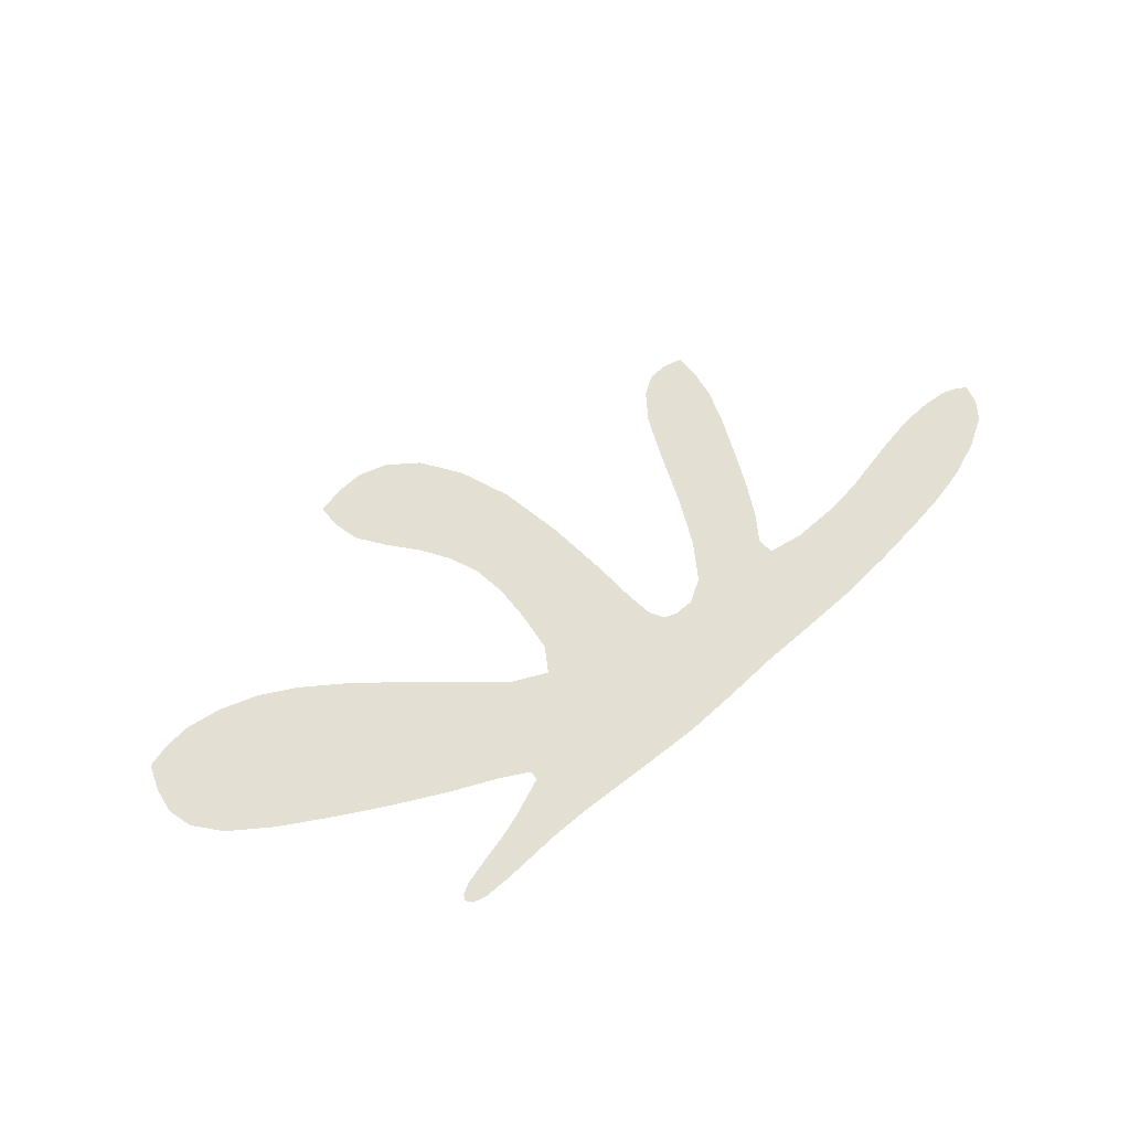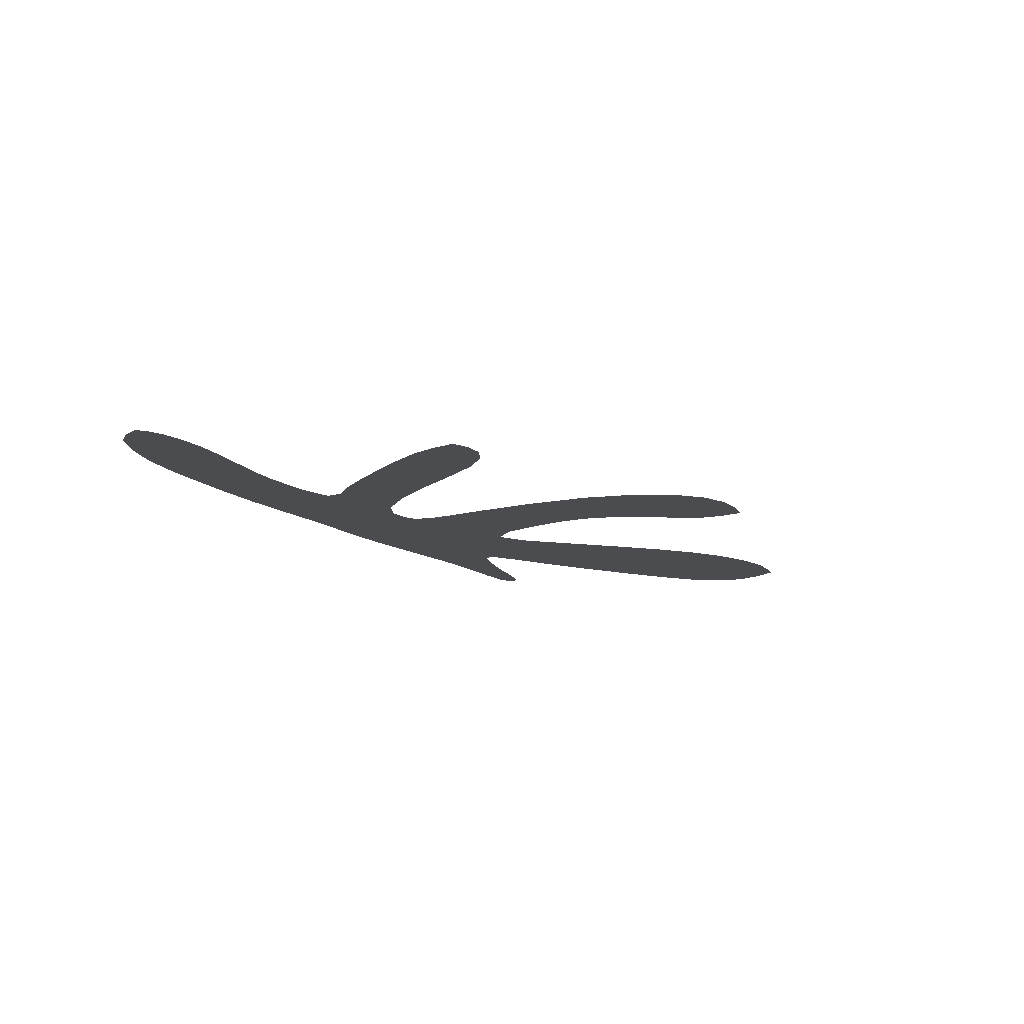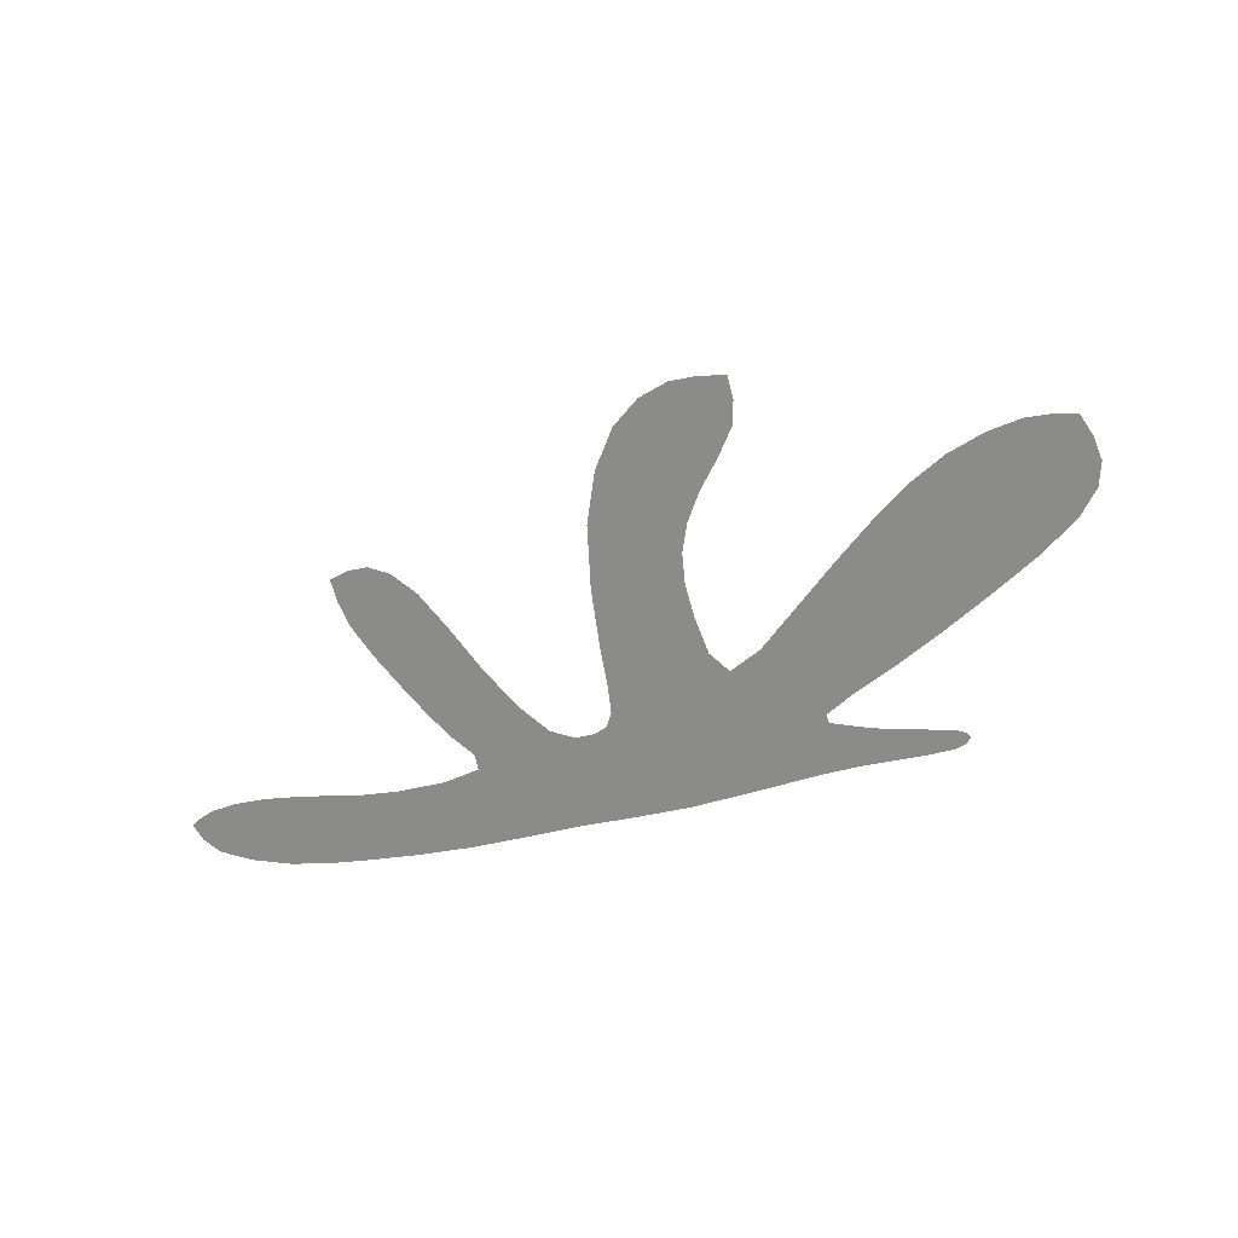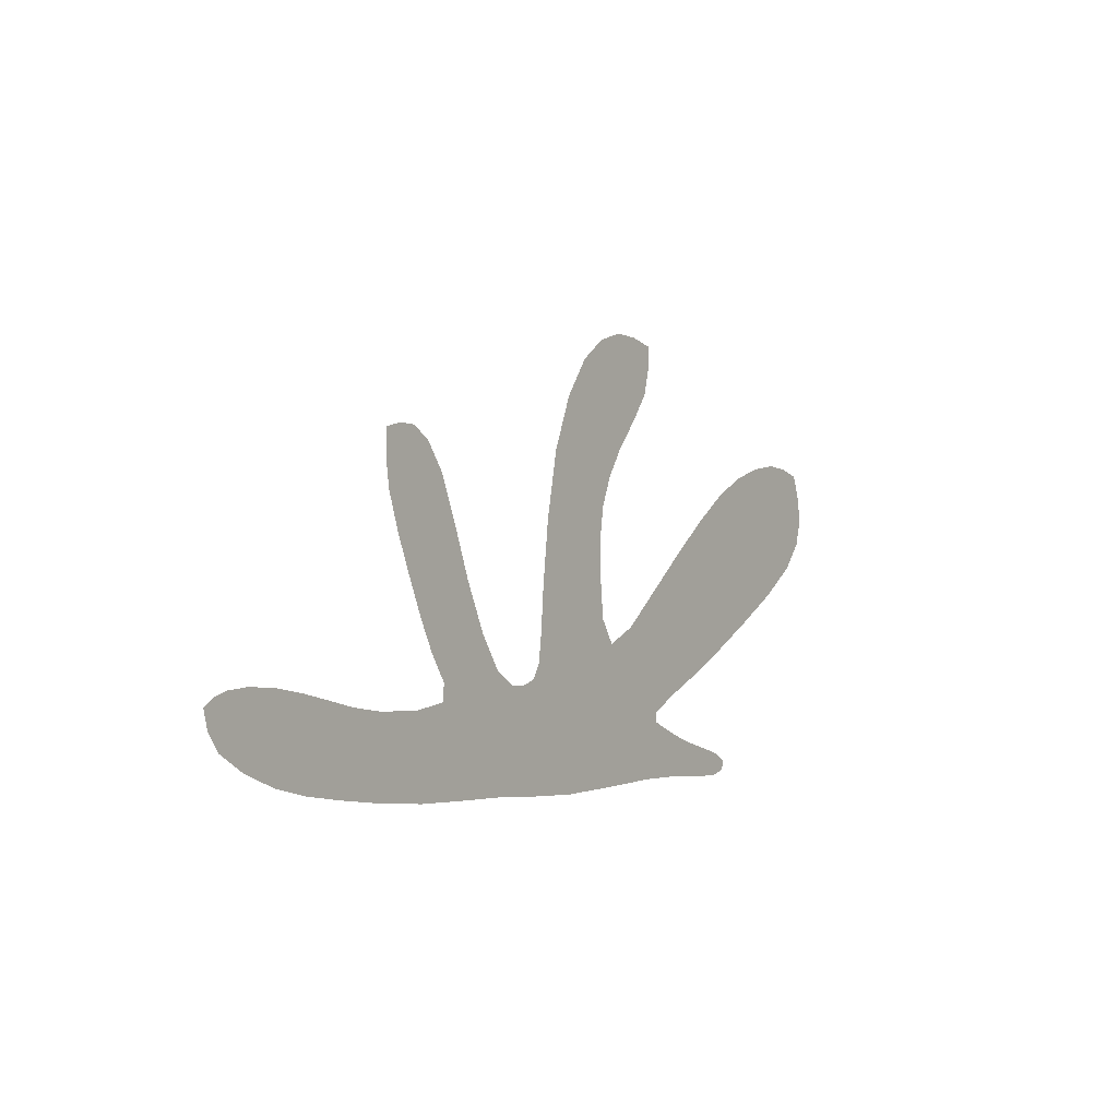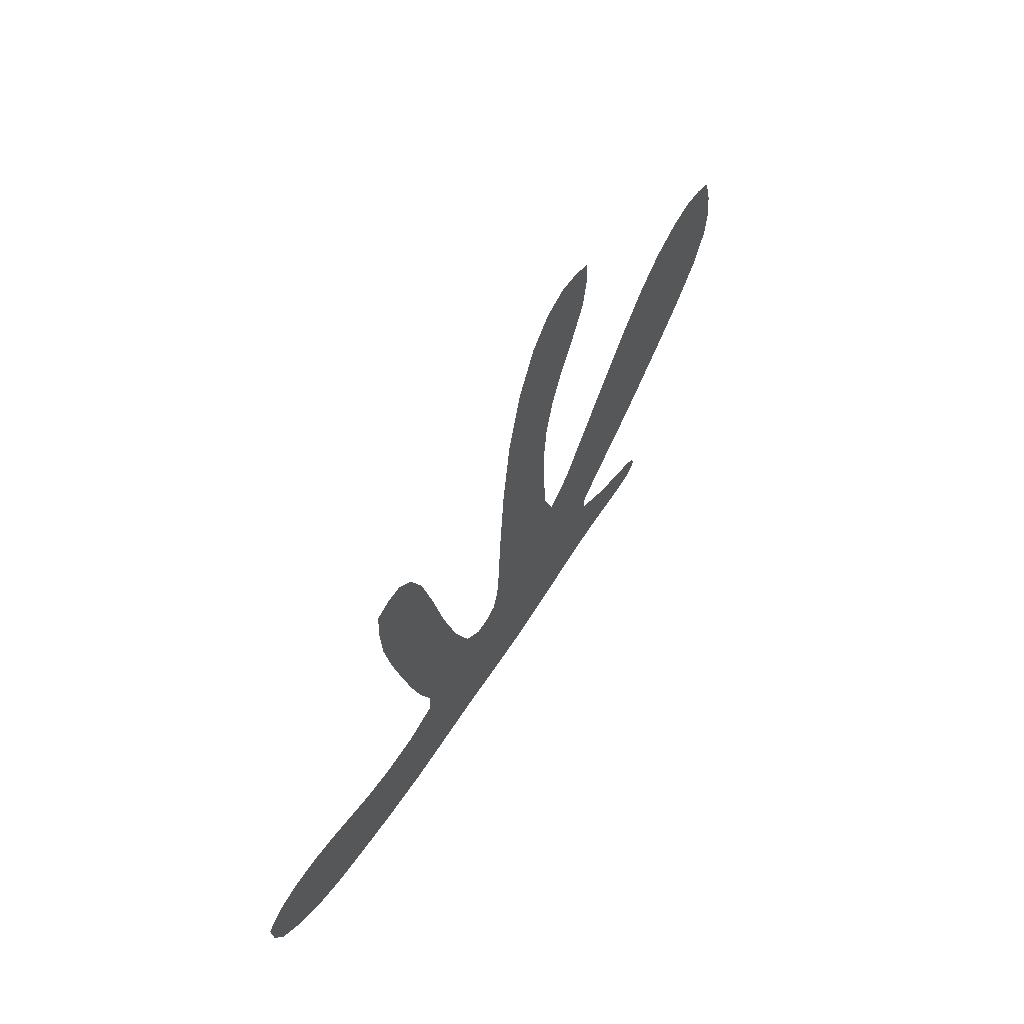
<metadata>
{"format":"obj","ext":"obj","renderer":"f3d","projection":"perspective","resolution":1024,"background":"white","views":[{"elev":66.5,"azim":-39.8,"up":"+Z"},{"elev":-14.7,"azim":125.3,"up":"+Z"},{"elev":-63.7,"azim":-165.6,"up":"+Z"},{"elev":-0.9,"azim":124.7,"up":"+Y"},{"elev":48.6,"azim":118.4,"up":"+Y"}]}
</metadata>
<code>
v -3.601 0.03036 0
v -6.047 3.551 0
v -5.879 4.212 0
v 6.009 1.536 0
v -3.828 0.1572 0
v -3.657 0.3095 0
v -2.869 0.5237 0
v -2.093 0.9444 0
v -4.42 2.099 0
v -5.211 4.333 0
v -3.225 3.49 0
v -1.037 1.867 0
v -0.7794 2.729 0
v -0.8383 3.62 0
v -1.239 4.373 0
v -1.816 5.097 0
v -1.905 5.74 0
v -1.198 5.839 0
v -0.42 5.443 0
v 0.2067 4.271 0
v 0.4764 2.602 0
v 0.5721 1.662 0
v 0.8566 1.412 0
v 1.408 1.595 0
v 1.993 2.665 0
v 2.49 3.899 0
v 2.99 4.404 0
v 3.489 4.351 0
v 3.437 3.663 0
v 3.073 2.7 0
v 2.663 1.829 0
v 2.458 1.274 0
v 3.57 1.217 0
v 5.306 1.542 0
v 6.334 1.384 0
v -1.855 0.08803 0
v 6.114 0.9105 0
v 5.282 0.5001 0
v 4.267 0.2998 0
v 2.855 0.1462 0
v 1.343 0.1062 0
v -0.08763 0.02849 0
v -5.654 2.867 0
v -3.091 1.419 0
v -2.056 2.547 0
v -4.23 4.104 0
v 4.419 1.368 0
v -2.324 0.7277 0
v -2.782 0.06021 0
v 4.808 0.3835 0
v 5.294 1.021 0
v 4.862 1.466 0
v 2.09 0.1227 0
v 3.213 0.6815 0
v 2.94 1.198 0
v 3.599 0.213 0
v 4.025 1.28 0
v 6.053 1.217 0
v 6.275 1.145 0
v 6.201 1.47 0
v 5.75 0.6857 0
v 5.699 1.562 0
v -3.626 0.1697 0
v -3.799 0.2279 0
v -3.766 0.08057 0
v -1.096 0.5444 0
v -2.104 0.8183 0
v -2.089 0.4078 0
v -1.007 0.05353 0
v -2.826 0.2919 0
v -3.291 0.4126 0
v -3.231 0.03288 0
v -2.563 0.6291 0
v -2.385 0.08442 0
v -0.4354 0.8952 0
v 0.6801 1.475 0
v -3.822 2.794 0
v -3.744 1.74 0
v -2.574 1.983 0
v -2.651 3.039 0
v -1.492 5.458 0
v -1.559 5.822 0
v -1.904 5.425 0
v -5.951 3.217 0
v -4.942 3.485 0
v -4.742 4.267 0
v -5.621 3.932 0
v -5.1 2.484 0
v -3.738 3.845 0
v -5.572 4.297 0
v -5.999 3.882 0
v -0.3158 3.945 0
v -0.0711 4.951 0
v -0.8298 4.908 0
v -0.9974 4.005 0
v -0.8069 5.725 0
v -1.553 4.742 0
v -0.1046 1.606 0
v 0.5223 2.027 0
v -0.1515 2.665 0
v -0.8353 2.185 0
v 0.3802 3.419 0
v -0.773 3.201 0
v -2.481 1.149 0
v -1.432 1.239 0
v -1.481 2.072 0
v 1.787 1.367 0
v 2.446 1.496 0
v 2.328 2.247 0
v 1.708 2.049 0
v 0.6564 0.06042 0
v 1.07 0.7591 0
v 0.4095 0.7539 0
v 1.873 0.7551 0
v 1.112 1.417 0
v 2.87 2.237 0
v 2.781 3.299 0
v 2.248 3.327 0
v 3.28 3.197 0
v 3.203 4.023 0
v 2.739 4.245 0
v 3.489 4.032 0
v 3.24 4.415 0
v 4.343 0.8342 0
v -3.197 2.389 0
v -1.674 5.585 0
v -5.347 3.742 0
v -4.419 3.165 0
v -5.754 4.049 0
v -0.5343 4.478 0
v -1.18 5.234 0
v -0.1565 2.106 0
v -0.1964 3.31 0
v -1.981 1.611 0
v 2.077 1.773 0
v 0.7099 0.4994 0
v 1.44 1.039 0
v 2.559 2.782 0
v 3.009 3.721 0
v 3.323 4.18 0
v 4.835 0.925 0
v 2.515 0.6602 0
v 3.812 0.7463 0
v 6.206 1.282 0
v 5.725 1.124 0
v -3.767 0.1533 0
v -1.555 0.4359 0
v -3.261 0.2227 0
v -2.474 0.3567 0
v -0.9365 0.8367 0
v 0.1111 1.139 0
v -3.601 0.03036 0
v -6.047 3.551 0
v -5.879 4.212 0
v 6.009 1.536 0
v -3.828 0.1572 0
v -3.657 0.3095 0
v -2.869 0.5237 0
v -2.093 0.9444 0
v -4.42 2.099 0
v -5.211 4.333 0
v -3.225 3.49 0
v -1.037 1.867 0
v -0.7794 2.729 0
v -0.8383 3.62 0
v -1.239 4.373 0
v -1.816 5.097 0
v -1.905 5.74 0
v -1.198 5.839 0
v -0.42 5.443 0
v 0.2067 4.271 0
v 0.4764 2.602 0
v 0.5721 1.662 0
v 0.8566 1.412 0
v 1.408 1.595 0
v 1.993 2.665 0
v 2.49 3.899 0
v 2.99 4.404 0
v 3.489 4.351 0
v 3.437 3.663 0
v 3.073 2.7 0
v 2.663 1.829 0
v 2.458 1.274 0
v 3.57 1.217 0
v 5.306 1.542 0
v 6.334 1.384 0
v -1.855 0.08803 0
v 6.114 0.9105 0
v 5.282 0.5001 0
v 4.267 0.2998 0
v 2.855 0.1462 0
v 1.343 0.1062 0
v -0.08763 0.02849 0
v -5.654 2.867 0
v -3.091 1.419 0
v -2.056 2.547 0
v -4.23 4.104 0
v 4.419 1.368 0
v -2.324 0.7277 0
v -2.782 0.06021 0
v 4.808 0.3835 0
v 5.294 1.021 0
v 4.862 1.466 0
v 2.09 0.1227 0
v 3.213 0.6815 0
v 2.94 1.198 0
v 3.599 0.213 0
v 4.025 1.28 0
v 6.053 1.217 0
v 6.275 1.145 0
v 6.201 1.47 0
v 5.75 0.6857 0
v 5.699 1.562 0
v -3.626 0.1697 0
v -3.799 0.2279 0
v -3.766 0.08057 0
v -1.096 0.5444 0
v -2.104 0.8183 0
v -2.089 0.4078 0
v -1.007 0.05353 0
v -2.826 0.2919 0
v -3.291 0.4126 0
v -3.231 0.03288 0
v -2.563 0.6291 0
v -2.385 0.08442 0
v -0.4354 0.8952 0
v 0.6801 1.475 0
v -3.822 2.794 0
v -3.744 1.74 0
v -2.574 1.983 0
v -2.651 3.039 0
v -1.492 5.458 0
v -1.559 5.822 0
v -1.904 5.425 0
v -5.951 3.217 0
v -4.942 3.485 0
v -4.742 4.267 0
v -5.621 3.932 0
v -5.1 2.484 0
v -3.738 3.845 0
v -5.572 4.297 0
v -5.999 3.882 0
v -0.3158 3.945 0
v -0.0711 4.951 0
v -0.8298 4.908 0
v -0.9974 4.005 0
v -0.8069 5.725 0
v -1.553 4.742 0
v -0.1046 1.606 0
v 0.5223 2.027 0
v -0.1515 2.665 0
v -0.8353 2.185 0
v 0.3802 3.419 0
v -0.773 3.201 0
v -2.481 1.149 0
v -1.432 1.239 0
v -1.481 2.072 0
v 1.787 1.367 0
v 2.446 1.496 0
v 2.328 2.247 0
v 1.708 2.049 0
v 0.6564 0.06042 0
v 1.07 0.7591 0
v 0.4095 0.7539 0
v 1.873 0.7551 0
v 1.112 1.417 0
v 2.87 2.237 0
v 2.781 3.299 0
v 2.248 3.327 0
v 3.28 3.197 0
v 3.203 4.023 0
v 2.739 4.245 0
v 3.489 4.032 0
v 3.24 4.415 0
v 4.343 0.8342 0
v -3.197 2.389 0
v -1.674 5.585 0
v -5.347 3.742 0
v -4.419 3.165 0
v -5.754 4.049 0
v -0.5343 4.478 0
v -1.18 5.234 0
v -0.1565 2.106 0
v -0.1964 3.31 0
v -1.981 1.611 0
v 2.077 1.773 0
v 0.7099 0.4994 0
v 1.44 1.039 0
v 2.559 2.782 0
v 3.009 3.721 0
v 3.323 4.18 0
v 4.835 0.925 0
v 2.515 0.6602 0
v 3.812 0.7463 0
v 6.206 1.282 0
v 5.725 1.124 0
v -3.767 0.1533 0
v -1.555 0.4359 0
v -3.261 0.2227 0
v -2.474 0.3567 0
v -0.9365 0.8367 0
v 0.1111 1.139 0
f 11 77 125 80
f 77 9 78 125
f 125 78 44 79
f 80 125 79 45
f 16 81 126 83
f 18 82 126 81
f 17 83 126 82
f 2 84 127 87
f 84 43 85 127
f 127 85 46 86
f 87 127 86 10
f 46 85 128 89
f 85 43 88 128
f 128 88 9 77
f 89 128 77 11
f 2 87 129 91
f 10 90 129 87
f 3 91 129 90
f 14 92 130 95
f 92 20 93 130
f 130 93 19 94
f 95 130 94 15
f 15 94 131 97
f 94 19 96 131
f 131 96 18 81
f 97 131 81 16
f 12 98 132 101
f 98 22 99 132
f 132 99 21 100
f 101 132 100 13
f 13 100 133 103
f 100 21 102 133
f 133 102 20 92
f 103 133 92 14
f 45 79 134 106
f 79 44 104 134
f 134 104 8 105
f 106 134 105 12
f 24 107 135 110
f 107 32 108 135
f 135 108 31 109
f 110 135 109 25
f 42 111 136 113
f 41 112 136 111
f 23 113 136 112
f 41 114 137 112
f 114 32 107 137
f 137 107 24 115
f 112 137 115 23
f 25 109 138 118
f 109 31 116 138
f 138 116 30 117
f 118 138 117 26
f 26 117 139 121
f 117 30 119 139
f 139 119 29 120
f 121 139 120 27
f 27 120 140 123
f 29 122 140 120
f 28 123 140 122
f 47 124 141 52
f 124 39 50 141
f 141 50 38 51
f 52 141 51 34
f 32 114 142 55
f 114 41 53 142
f 142 53 40 54
f 55 142 54 33
f 33 54 143 57
f 54 40 56 143
f 143 56 39 124
f 57 143 124 47
f 4 58 144 60
f 37 59 144 58
f 35 60 144 59
f 34 51 145 62
f 51 38 61 145
f 145 61 37 58
f 62 145 58 4
f 1 63 146 65
f 6 64 146 63
f 5 65 146 64
f 42 66 147 69
f 66 8 67 147
f 147 67 48 68
f 69 147 68 36
f 49 70 148 72
f 70 7 71 148
f 148 71 6 63
f 72 148 63 1
f 36 68 149 74
f 68 48 73 149
f 149 73 7 70
f 74 149 70 49
f 8 66 150 105
f 42 75 150 66
f 12 105 150 75
f 42 113 151 75
f 113 23 76 151
f 151 76 22 98
f 75 151 98 12
f 162 228 276 231
f 228 160 229 276
f 276 229 195 230
f 231 276 230 196
f 167 232 277 234
f 169 233 277 232
f 168 234 277 233
f 153 235 278 238
f 235 194 236 278
f 278 236 197 237
f 238 278 237 161
f 197 236 279 240
f 236 194 239 279
f 279 239 160 228
f 240 279 228 162
f 153 238 280 242
f 161 241 280 238
f 154 242 280 241
f 165 243 281 246
f 243 171 244 281
f 281 244 170 245
f 246 281 245 166
f 166 245 282 248
f 245 170 247 282
f 282 247 169 232
f 248 282 232 167
f 163 249 283 252
f 249 173 250 283
f 283 250 172 251
f 252 283 251 164
f 164 251 284 254
f 251 172 253 284
f 284 253 171 243
f 254 284 243 165
f 196 230 285 257
f 230 195 255 285
f 285 255 159 256
f 257 285 256 163
f 175 258 286 261
f 258 183 259 286
f 286 259 182 260
f 261 286 260 176
f 193 262 287 264
f 192 263 287 262
f 174 264 287 263
f 192 265 288 263
f 265 183 258 288
f 288 258 175 266
f 263 288 266 174
f 176 260 289 269
f 260 182 267 289
f 289 267 181 268
f 269 289 268 177
f 177 268 290 272
f 268 181 270 290
f 290 270 180 271
f 272 290 271 178
f 178 271 291 274
f 180 273 291 271
f 179 274 291 273
f 198 275 292 203
f 275 190 201 292
f 292 201 189 202
f 203 292 202 185
f 183 265 293 206
f 265 192 204 293
f 293 204 191 205
f 206 293 205 184
f 184 205 294 208
f 205 191 207 294
f 294 207 190 275
f 208 294 275 198
f 155 209 295 211
f 188 210 295 209
f 186 211 295 210
f 185 202 296 213
f 202 189 212 296
f 296 212 188 209
f 213 296 209 155
f 152 214 297 216
f 157 215 297 214
f 156 216 297 215
f 193 217 298 220
f 217 159 218 298
f 298 218 199 219
f 220 298 219 187
f 200 221 299 223
f 221 158 222 299
f 299 222 157 214
f 223 299 214 152
f 187 219 300 225
f 219 199 224 300
f 300 224 158 221
f 225 300 221 200
f 159 217 301 256
f 193 226 301 217
f 163 256 301 226
f 193 264 302 226
f 264 174 227 302
f 302 227 173 249
f 226 302 249 163

</code>
